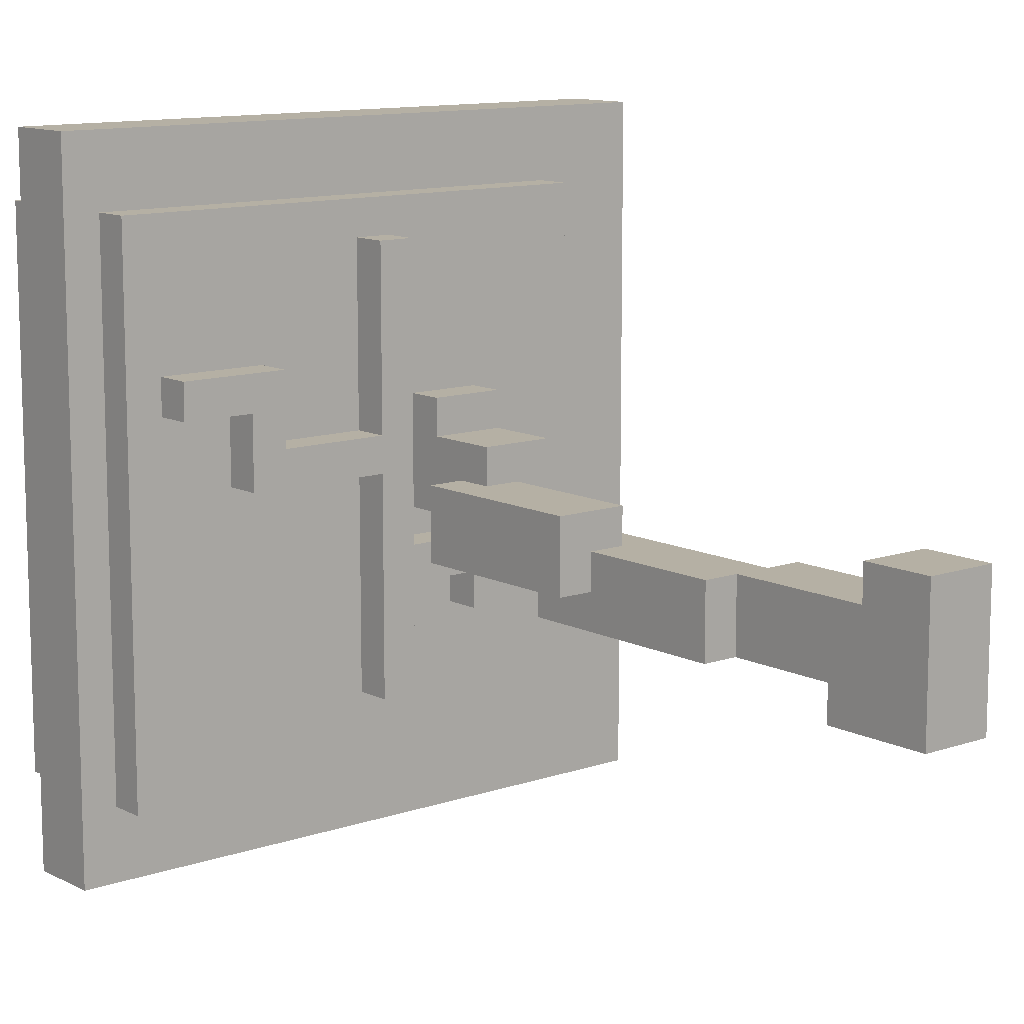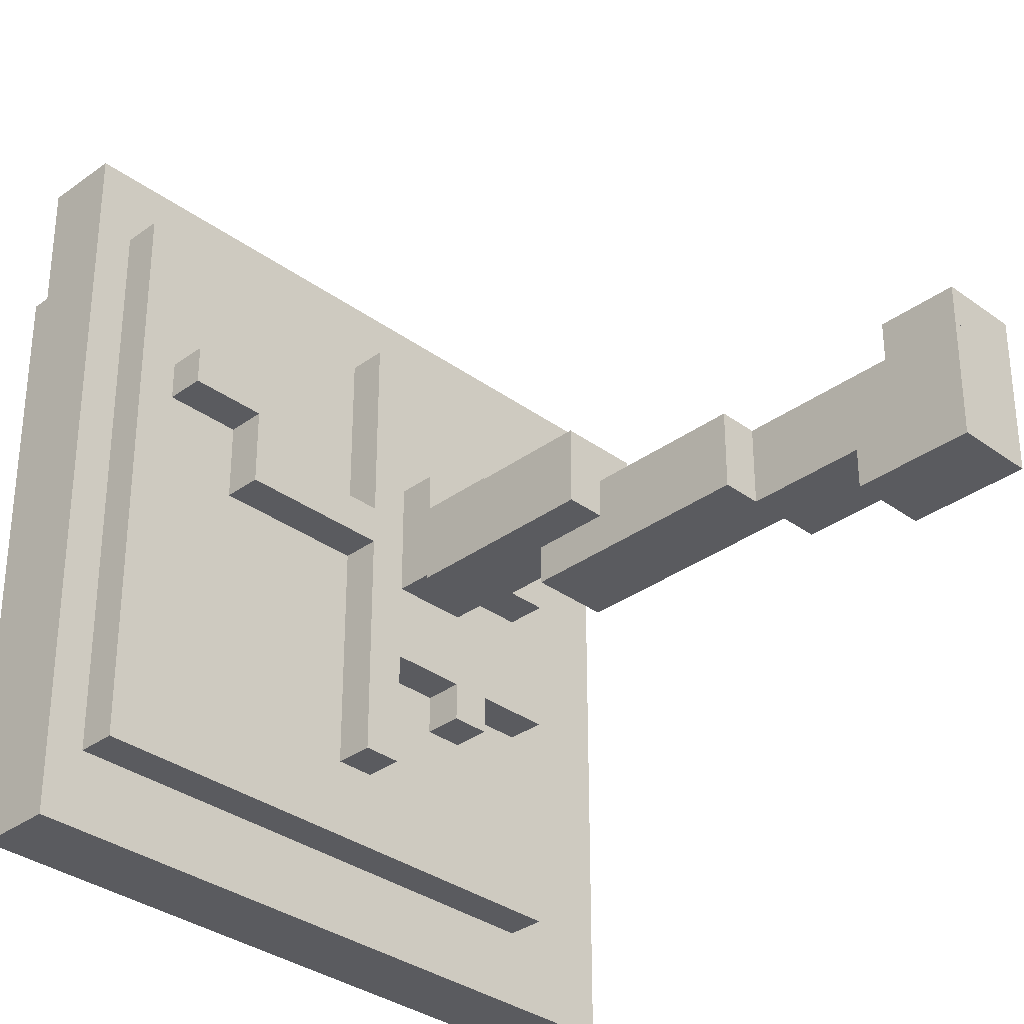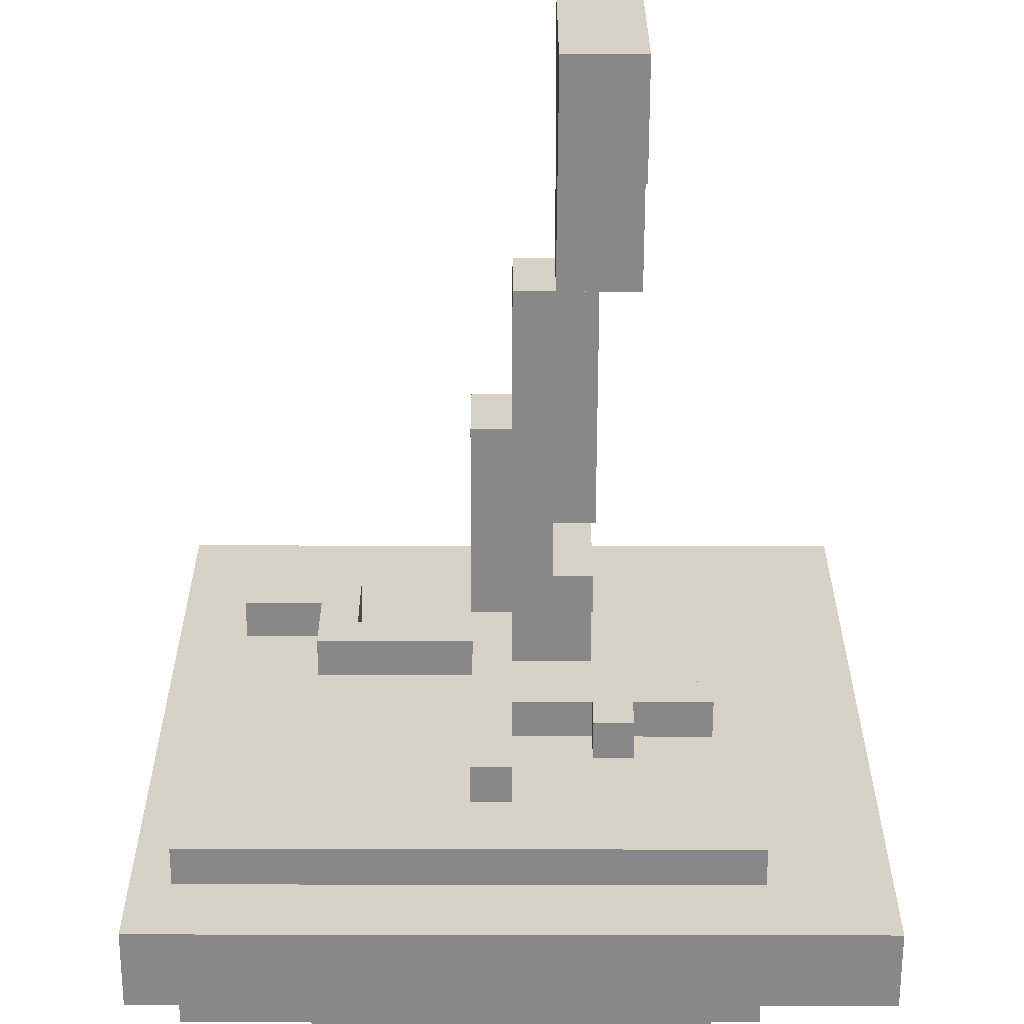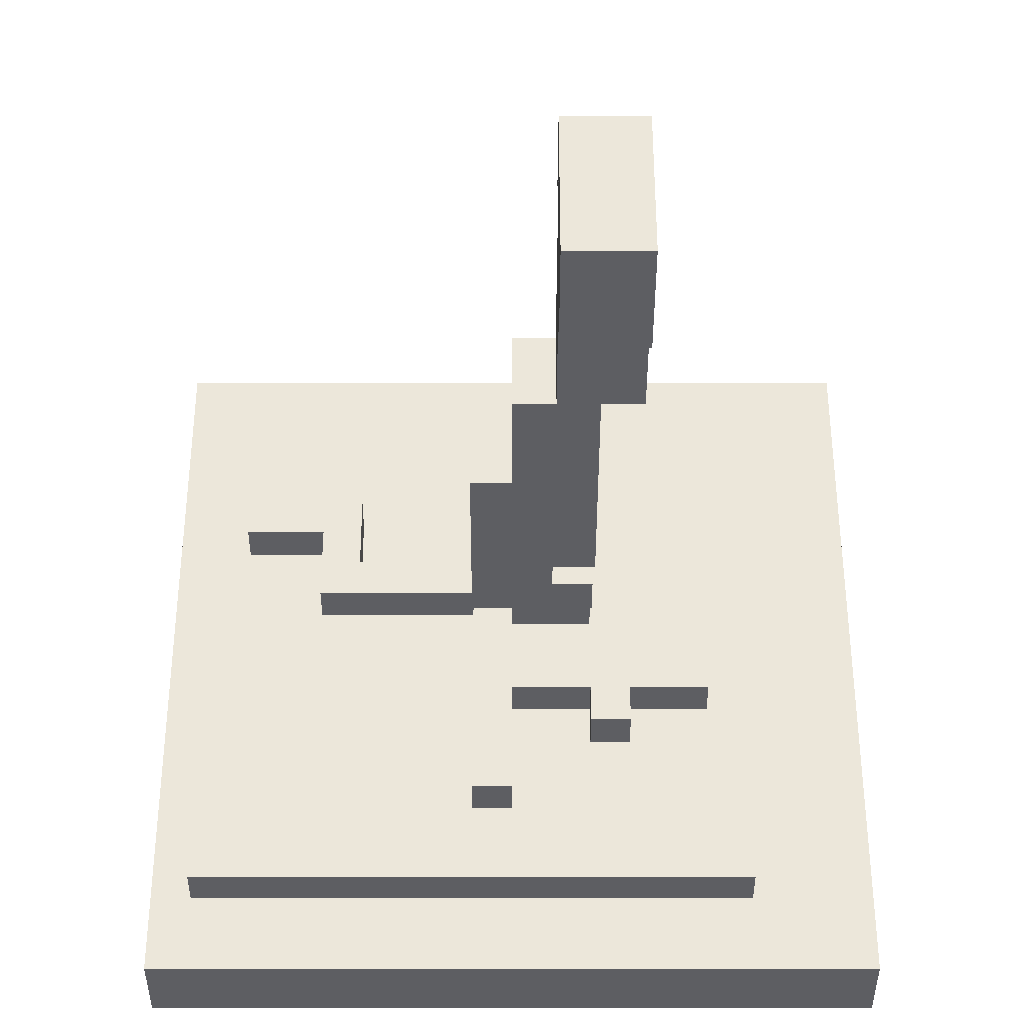
<metadata>
{"format":"obj","ext":"obj","renderer":"f3d","projection":"perspective","resolution":1024,"background":"white","views":[{"elev":11.6,"azim":140.3,"up":"+Y"},{"elev":-33.3,"azim":135.0,"up":"+Y"},{"elev":-62.7,"azim":179.9,"up":"+Y"},{"elev":-38.6,"azim":-180.0,"up":"+Y"}]}
</metadata>
<code>
g fort_garden_sakura
v -1.832 -2.091 5.5
v -1.832 2.89 4.976
v -1.832 2.89 5.5
v -1.832 -2.091 4.976
v -0.7828 -0.2557 4.713
v -0.7828 0.006474 4.451
v -0.7828 0.006474 4.713
v -0.7828 -0.2557 4.451
v -0.7828 -1.042 6.549
v -0.7828 1.842 6.024
v -0.7828 1.842 6.549
v -0.7828 -1.042 6.024
v -0.2584 0.2687 0.5185
v -0.2584 0.5308 -0.005905
v -0.2584 0.5308 0.5185
v -0.2584 0.2687 -0.005905
v -0.2584 -0.5179 0.7806
v -0.2584 -0.2557 -0.005905
v -0.2584 -0.2557 0.7806
v -0.2584 -0.5179 -0.005905
v -0.2584 -0.5179 4.713
v -0.2584 -0.2557 4.451
v -0.2584 -0.2557 4.713
v -0.2584 -0.5179 4.451
v 0.003744 -0.2557 3.14
v 0.003744 0.2687 1.567
v 0.003744 0.2687 3.14
v 0.003744 -0.2557 1.567
v 0.7903 0.5308 4.713
v 0.7903 0.793 4.451
v 0.7903 0.793 4.713
v 0.7903 0.5308 4.451
v 1.577 0.793 4.713
v 1.577 1.317 4.451
v 1.577 1.317 4.713
v 1.577 0.793 4.451
v -0.2584 -0.2557 1.567
v -0.2584 0.2687 -0.005905
v -0.2584 0.2687 1.567
v -0.2584 -0.2557 -0.005905
v 0.003744 0.006471 3.927
v 0.003744 0.793 3.665
v 0.003744 0.2687 3.927
v 0.003744 0.006471 3.665
v 0.003744 0.793 4.189
v 0.003744 0.2687 4.451
v 0.003744 1.055 4.189
v 0.003744 1.055 4.451
v -1.045 -1.567 4.976
v -1.045 2.366 4.713
v -1.045 2.366 4.976
v -1.045 -1.567 4.713
v -1.045 -1.567 6.024
v -1.045 2.366 5.5
v -1.045 2.366 6.024
v -1.045 -1.567 5.5
v 0.003744 -0.5179 6.811
v 0.003744 1.317 6.549
v 0.003744 1.317 6.811
v 0.003744 -0.5179 6.549
v 0.2659 0.006474 3.927
v 0.2659 0.5308 2.616
v 0.2659 0.5308 3.927
v 0.2659 0.006474 2.616
v 0.5281 -1.042 4.713
v 0.5281 2.104 4.451
v 0.5281 2.104 4.713
v 0.5281 -1.042 4.451
v 0.003744 -0.2557 4.451
v 0.003744 -0.5179 4.713
v 0.003744 -0.2557 4.713
v 0.003744 -0.5179 4.451
v 0.2659 0.5308 -0.005905
v 0.2659 0.2687 0.5185
v 0.2659 0.5308 0.5185
v 0.2659 0.2687 -0.005905
v 0.2659 -0.2557 -0.005905
v 0.2659 -0.5179 0.7806
v 0.2659 -0.2557 0.7806
v 0.2659 -0.5179 -0.005905
v 0.5281 0.2687 1.567
v 0.5281 -0.2557 3.14
v 0.5281 0.2687 3.14
v 0.5281 -0.2557 1.567
v 0.5281 0.006474 4.451
v 0.5281 -0.2557 4.713
v 0.5281 0.006474 4.713
v 0.5281 -0.2557 4.451
v 1.839 1.055 4.451
v 1.839 0.5308 4.713
v 1.839 1.055 4.713
v 1.839 0.5308 4.451
v 1.839 1.842 6.024
v 1.839 -1.042 6.549
v 1.839 1.842 6.549
v 1.839 -1.042 6.024
v 2.363 1.317 4.451
v 2.363 1.055 4.713
v 2.363 1.317 4.713
v 2.363 1.055 4.451
v 2.888 2.89 4.976
v 2.888 -2.091 5.5
v 2.888 2.89 5.5
v 2.888 -2.091 4.976
v 0.2659 0.2687 -0.005905
v 0.2659 -0.2557 1.567
v 0.2659 0.2687 1.567
v 0.2659 -0.2557 -0.005905
v 0.2659 0.2687 3.665
v 0.2659 0.006471 3.927
v 0.2659 0.2687 3.927
v 0.2659 0.006471 3.665
v 0.5281 0.2687 3.665
v 0.5281 0.793 4.189
v 0.5281 0.793 3.665
v 0.5281 0.2687 4.451
v 0.5281 1.055 4.189
v 0.5281 1.055 4.451
v 0.7903 0.5308 2.616
v 0.7903 0.006474 3.927
v 0.7903 0.5308 3.927
v 0.7903 0.006474 2.616
v 0.7903 2.104 4.451
v 0.7903 -1.042 4.713
v 0.7903 2.104 4.713
v 0.7903 -1.042 4.451
v 1.577 1.317 6.549
v 1.577 -0.5179 6.811
v 1.577 1.317 6.811
v 1.577 -0.5179 6.549
v 2.626 2.366 4.713
v 2.626 -1.567 4.976
v 2.626 2.366 4.976
v 2.626 -1.567 4.713
v 2.626 2.366 5.5
v 2.626 -1.567 6.024
v 2.626 2.366 6.024
v 2.626 -1.567 5.5
v 2.888 -2.091 4.976
v -1.832 -2.091 5.5
v 2.888 -2.091 5.5
v -1.832 -2.091 4.976
v 2.626 -1.567 4.713
v -1.045 -1.567 4.976
v 2.626 -1.567 4.976
v -1.045 -1.567 4.713
v 2.626 -1.567 5.5
v -1.045 -1.567 6.024
v 2.626 -1.567 6.024
v -1.045 -1.567 5.5
v 1.839 -1.042 6.024
v -0.7828 -1.042 6.549
v 1.839 -1.042 6.549
v -0.7828 -1.042 6.024
v 0.7903 -1.042 4.451
v 0.5281 -1.042 4.713
v 0.7903 -1.042 4.713
v 0.5281 -1.042 4.451
v 0.003744 -0.5179 4.451
v -0.2584 -0.5179 4.713
v 0.003744 -0.5179 4.713
v -0.2584 -0.5179 4.451
v 0.2659 -0.5179 -0.005905
v -0.2584 -0.5179 0.7806
v 0.2659 -0.5179 0.7806
v -0.2584 -0.5179 -0.005905
v 1.577 -0.5179 6.549
v 0.003744 -0.5179 6.811
v 1.577 -0.5179 6.811
v 0.003744 -0.5179 6.549
v -0.2584 -0.2557 4.451
v -0.7828 -0.2557 4.713
v -0.2584 -0.2557 4.713
v -0.7828 -0.2557 4.451
v 0.5281 -0.2557 1.567
v 0.003744 -0.2557 3.14
v 0.5281 -0.2557 3.14
v 0.003744 -0.2557 1.567
v 0.5281 -0.2557 4.451
v 0.003744 -0.2557 4.713
v 0.5281 -0.2557 4.713
v 0.003744 -0.2557 4.451
v 0.2659 -0.2557 -0.005905
v -0.2584 -0.2557 1.567
v 0.2659 -0.2557 1.567
v -0.2584 -0.2557 -0.005905
v 0.2659 0.006471 3.665
v 0.003744 0.006471 3.927
v 0.2659 0.006471 3.927
v 0.003744 0.006471 3.665
v 0.7903 0.006474 2.616
v 0.2659 0.006474 3.927
v 0.7903 0.006474 3.927
v 0.2659 0.006474 2.616
v 0.2659 0.2687 -0.005905
v -0.2584 0.2687 0.5185
v 0.2659 0.2687 0.5185
v -0.2584 0.2687 -0.005905
v 0.2659 0.2687 3.927
v 0.003744 0.2687 4.451
v 0.5281 0.2687 4.451
v 0.003744 0.2687 3.927
v 0.5281 0.2687 3.665
v 0.2659 0.2687 3.665
v 1.839 0.5308 4.451
v 0.7903 0.5308 4.713
v 1.839 0.5308 4.713
v 0.7903 0.5308 4.451
v 2.363 1.055 4.451
v 1.839 1.055 4.713
v 2.363 1.055 4.713
v 1.839 1.055 4.451
v -0.2584 -0.2557 0.7806
v 0.2659 -0.2557 -0.005905
v 0.2659 -0.2557 0.7806
v -0.2584 -0.2557 -0.005905
v -0.7828 0.006474 4.713
v 0.5281 0.006474 4.451
v 0.5281 0.006474 4.713
v -0.7828 0.006474 4.451
v 0.003744 0.2687 3.14
v 0.5281 0.2687 1.567
v 0.5281 0.2687 3.14
v 0.003744 0.2687 1.567
v -0.2584 0.2687 1.567
v 0.2659 0.2687 -0.005905
v 0.2659 0.2687 1.567
v -0.2584 0.2687 -0.005905
v -0.2584 0.5308 0.5185
v 0.2659 0.5308 -0.005905
v 0.2659 0.5308 0.5185
v -0.2584 0.5308 -0.005905
v 0.2659 0.5308 3.927
v 0.7903 0.5308 2.616
v 0.7903 0.5308 3.927
v 0.2659 0.5308 2.616
v 0.7903 0.793 4.713
v 1.577 0.793 4.451
v 1.577 0.793 4.713
v 0.7903 0.793 4.451
v 0.003744 0.793 4.189
v 0.5281 0.793 3.665
v 0.5281 0.793 4.189
v 0.003744 0.793 3.665
v 0.003744 1.055 4.451
v 0.5281 1.055 4.189
v 0.5281 1.055 4.451
v 0.003744 1.055 4.189
v 1.577 1.317 4.713
v 2.363 1.317 4.451
v 2.363 1.317 4.713
v 1.577 1.317 4.451
v 0.003744 1.317 6.811
v 1.577 1.317 6.549
v 1.577 1.317 6.811
v 0.003744 1.317 6.549
v -0.7828 1.842 6.549
v 1.839 1.842 6.024
v 1.839 1.842 6.549
v -0.7828 1.842 6.024
v 0.5281 2.104 4.713
v 0.7903 2.104 4.451
v 0.7903 2.104 4.713
v 0.5281 2.104 4.451
v -1.045 2.366 4.976
v 2.626 2.366 4.713
v 2.626 2.366 4.976
v -1.045 2.366 4.713
v -1.045 2.366 6.024
v 2.626 2.366 5.5
v 2.626 2.366 6.024
v -1.045 2.366 5.5
v -1.832 2.89 5.5
v 2.888 2.89 4.976
v 2.888 2.89 5.5
v -1.832 2.89 4.976
v -0.2584 -0.2557 -0.005905
v 0.2659 -0.5179 -0.005905
v 0.2659 -0.2557 -0.005905
v -0.2584 -0.5179 -0.005905
v -0.2584 0.2687 -0.005905
v 0.2659 -0.2557 -0.005905
v 0.2659 0.2687 -0.005905
v -0.2584 -0.2557 -0.005905
v -0.2584 0.5308 -0.005905
v 0.2659 0.2687 -0.005905
v 0.2659 0.5308 -0.005905
v -0.2584 0.2687 -0.005905
v 0.003744 0.2687 1.567
v 0.5281 -0.2557 1.567
v 0.5281 0.2687 1.567
v 0.003744 -0.2557 1.567
v 0.2659 0.5308 2.616
v 0.7903 0.006474 2.616
v 0.7903 0.5308 2.616
v 0.2659 0.006474 2.616
v 0.2659 0.2687 3.665
v 0.003744 0.006471 3.665
v 0.2659 0.006471 3.665
v 0.003744 0.793 3.665
v 0.5281 0.2687 3.665
v 0.5281 0.793 3.665
v 0.003744 1.055 4.189
v 0.5281 0.793 4.189
v 0.5281 1.055 4.189
v 0.003744 0.793 4.189
v -0.2584 -0.2557 4.451
v 0.003744 -0.5179 4.451
v 0.003744 -0.2557 4.451
v -0.2584 -0.5179 4.451
v -0.7828 0.006474 4.451
v -0.7828 -0.2557 4.451
v 0.5281 -0.2557 4.451
v 0.5281 0.006474 4.451
v 0.7903 0.793 4.451
v 1.839 0.5308 4.451
v 1.577 0.793 4.451
v 0.7903 0.5308 4.451
v 1.839 1.055 4.451
v 1.577 1.317 4.451
v 2.363 1.055 4.451
v 2.363 1.317 4.451
v 0.5281 2.104 4.451
v 0.7903 -1.042 4.451
v 0.7903 2.104 4.451
v 0.5281 -1.042 4.451
v 0.5281 -1.042 4.713
v 2.626 -1.567 4.713
v 0.7903 -1.042 4.713
v -1.045 -1.567 4.713
v 0.5281 2.104 4.713
v -1.045 2.366 4.713
v 0.7903 2.104 4.713
v 2.626 2.366 4.713
v -1.832 2.89 4.976
v 2.888 -2.091 4.976
v 2.888 2.89 4.976
v -1.832 -2.091 4.976
v -1.045 2.366 5.5
v 2.626 -1.567 5.5
v 2.626 2.366 5.5
v -1.045 -1.567 5.5
v -0.7828 1.842 6.024
v 1.839 -1.042 6.024
v 1.839 1.842 6.024
v -0.7828 -1.042 6.024
v 0.003744 1.317 6.549
v 1.577 -0.5179 6.549
v 1.577 1.317 6.549
v 0.003744 -0.5179 6.549
v 0.2659 0.2687 0.5185
v -0.2584 0.5308 0.5185
v 0.2659 0.5308 0.5185
v -0.2584 0.2687 0.5185
v 0.2659 -0.5179 0.7806
v -0.2584 -0.2557 0.7806
v 0.2659 -0.2557 0.7806
v -0.2584 -0.5179 0.7806
v 0.2659 -0.2557 1.567
v -0.2584 0.2687 1.567
v 0.2659 0.2687 1.567
v -0.2584 -0.2557 1.567
v 0.5281 -0.2557 3.14
v 0.003744 0.2687 3.14
v 0.5281 0.2687 3.14
v 0.003744 -0.2557 3.14
v 0.2659 0.006471 3.927
v 0.003744 0.2687 3.927
v 0.2659 0.2687 3.927
v 0.003744 0.006471 3.927
v 0.7903 0.006474 3.927
v 0.2659 0.5308 3.927
v 0.7903 0.5308 3.927
v 0.2659 0.006474 3.927
v 0.5281 0.2687 4.451
v 0.003744 1.055 4.451
v 0.5281 1.055 4.451
v 0.003744 0.2687 4.451
v 0.003744 -0.5179 4.713
v -0.2584 -0.2557 4.713
v 0.003744 -0.2557 4.713
v -0.2584 -0.5179 4.713
v -0.7828 0.006474 4.713
v -0.7828 -0.2557 4.713
v 0.5281 -0.2557 4.713
v 0.5281 0.006474 4.713
v 1.839 0.5308 4.713
v 0.7903 0.793 4.713
v 1.577 0.793 4.713
v 0.7903 0.5308 4.713
v 1.839 1.055 4.713
v 1.577 1.317 4.713
v 2.363 1.055 4.713
v 2.363 1.317 4.713
v 2.626 -1.567 4.976
v -1.045 2.366 4.976
v 2.626 2.366 4.976
v -1.045 -1.567 4.976
v 2.888 -2.091 5.5
v -1.832 2.89 5.5
v 2.888 2.89 5.5
v -1.832 -2.091 5.5
v 2.626 -1.567 6.024
v -1.045 2.366 6.024
v 2.626 2.366 6.024
v -1.045 -1.567 6.024
v 1.839 -1.042 6.549
v -0.7828 1.842 6.549
v 1.839 1.842 6.549
v -0.7828 -1.042 6.549
v 1.577 -0.5179 6.811
v 0.003744 1.317 6.811
v 1.577 1.317 6.811
v 0.003744 -0.5179 6.811
g fort_garden_sakura_0
f -412 -413 -414
f -411 -414 -413
f -408 -409 -410
f -407 -410 -409
f -404 -405 -406
f -403 -406 -405
f -400 -401 -402
f -399 -402 -401
f -396 -397 -398
f -395 -398 -397
f -392 -393 -394
f -391 -394 -393
f -388 -389 -390
f -387 -390 -389
f -384 -385 -386
f -383 -386 -385
f -380 -381 -382
f -379 -382 -381
f -376 -377 -378
f -375 -378 -377
f -372 -373 -374
f -371 -374 -373
f -373 -372 -370
f -369 -370 -372
f -370 -369 -368
f -367 -368 -369
f -364 -365 -366
f -363 -366 -365
f -360 -361 -362
f -359 -362 -361
f -356 -357 -358
f -355 -358 -357
f -352 -353 -354
f -351 -354 -353
f -348 -349 -350
f -347 -350 -349
f -344 -345 -346
f -343 -346 -345
f -340 -341 -342
f -339 -342 -341
f -336 -337 -338
f -335 -338 -337
f -332 -333 -334
f -331 -334 -333
f -328 -329 -330
f -327 -330 -329
f -324 -325 -326
f -323 -326 -325
f -320 -321 -322
f -319 -322 -321
f -316 -317 -318
f -315 -318 -317
f -312 -313 -314
f -311 -314 -313
f -308 -309 -310
f -307 -310 -309
f -304 -305 -306
f -303 -306 -305
f -300 -301 -302
f -299 -302 -301
f -301 -298 -299
f -297 -299 -298
f -294 -295 -296
f -293 -296 -295
f -290 -291 -292
f -289 -292 -291
f -286 -287 -288
f -285 -288 -287
f -282 -283 -284
f -281 -284 -283
f -278 -279 -280
f -277 -280 -279
f -274 -275 -276
f -273 -276 -275
f -270 -271 -272
f -269 -272 -271
f -266 -267 -268
f -265 -268 -267
f -262 -263 -264
f -261 -264 -263
f -258 -259 -260
f -257 -260 -259
f -254 -255 -256
f -253 -256 -255
f -250 -251 -252
f -249 -252 -251
f -246 -247 -248
f -245 -248 -247
f -242 -243 -244
f -241 -244 -243
f -238 -239 -240
f -237 -240 -239
f -234 -235 -236
f -233 -236 -235
f -230 -231 -232
f -229 -232 -231
f -226 -227 -228
f -225 -228 -227
f -222 -223 -224
f -221 -224 -223
f -218 -219 -220
f -217 -220 -219
f -214 -215 -216
f -213 -216 -215
f -214 -216 -212
f -211 -212 -216
f -208 -209 -210
f -207 -210 -209
f -204 -205 -206
f -203 -206 -205
f -200 -201 -202
f -199 -202 -201
f -196 -197 -198
f -195 -198 -197
f -192 -193 -194
f -191 -194 -193
f -188 -189 -190
f -187 -190 -189
f -184 -185 -186
f -183 -186 -185
f -180 -181 -182
f -179 -182 -181
f -176 -177 -178
f -175 -178 -177
f -172 -173 -174
f -171 -174 -173
f -168 -169 -170
f -167 -170 -169
f -164 -165 -166
f -163 -166 -165
f -160 -161 -162
f -159 -162 -161
f -156 -157 -158
f -155 -158 -157
f -152 -153 -154
f -151 -154 -153
f -148 -149 -150
f -147 -150 -149
f -144 -145 -146
f -143 -146 -145
f -140 -141 -142
f -139 -142 -141
f -136 -137 -138
f -135 -138 -137
f -132 -133 -134
f -131 -134 -133
f -128 -129 -130
f -127 -130 -129
f -124 -125 -126
f -123 -126 -125
f -120 -121 -122
f -119 -122 -121
f -116 -117 -118
f -115 -118 -117
f -118 -115 -114
f -113 -114 -115
f -110 -111 -112
f -109 -112 -111
f -106 -107 -108
f -105 -108 -107
f -106 -108 -104
f -103 -104 -108
f -106 -104 -102
f -101 -102 -104
f -98 -99 -100
f -97 -100 -99
f -99 -98 -96
f -95 -96 -98
f -96 -95 -94
f -93 -94 -95
f -90 -91 -92
f -89 -92 -91
f -86 -87 -88
f -85 -88 -87
f -88 -85 -84
f -83 -84 -85
f -86 -82 -87
f -84 -83 -82
f -81 -87 -82
f -81 -82 -83
f -78 -79 -80
f -77 -80 -79
f -74 -75 -76
f -73 -76 -75
f -70 -71 -72
f -69 -72 -71
f -66 -67 -68
f -65 -68 -67
f -62 -63 -64
f -61 -64 -63
f -58 -59 -60
f -57 -60 -59
f -54 -55 -56
f -53 -56 -55
f -50 -51 -52
f -49 -52 -51
f -46 -47 -48
f -45 -48 -47
f -42 -43 -44
f -41 -44 -43
f -38 -39 -40
f -37 -40 -39
f -34 -35 -36
f -33 -36 -35
f -34 -32 -35
f -31 -35 -32
f -34 -30 -32
f -29 -32 -30
f -26 -27 -28
f -25 -28 -27
f -28 -24 -26
f -23 -26 -24
f -24 -22 -23
f -21 -23 -22
f -18 -19 -20
f -17 -20 -19
f -14 -15 -16
f -13 -16 -15
f -10 -11 -12
f -9 -12 -11
f -6 -7 -8
f -5 -8 -7
f -2 -3 -4
f -1 -4 -3

</code>
